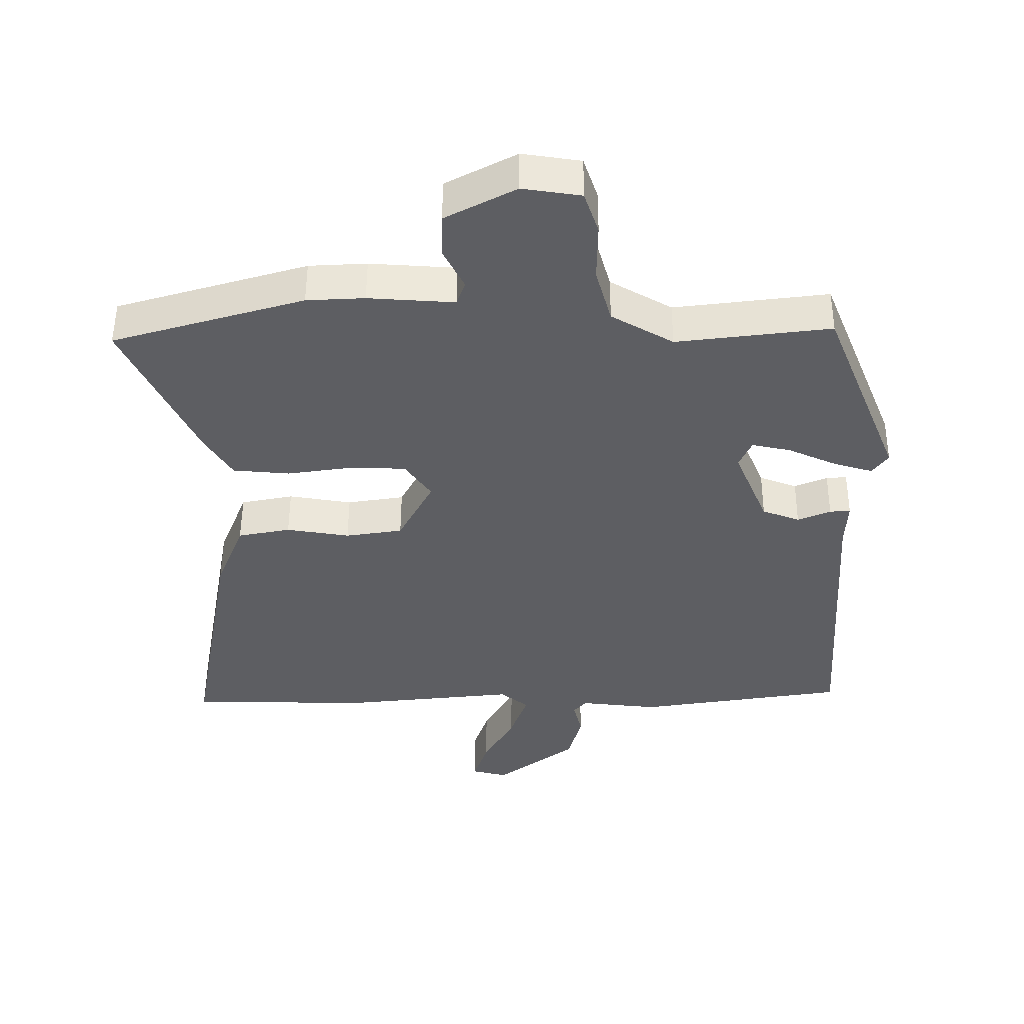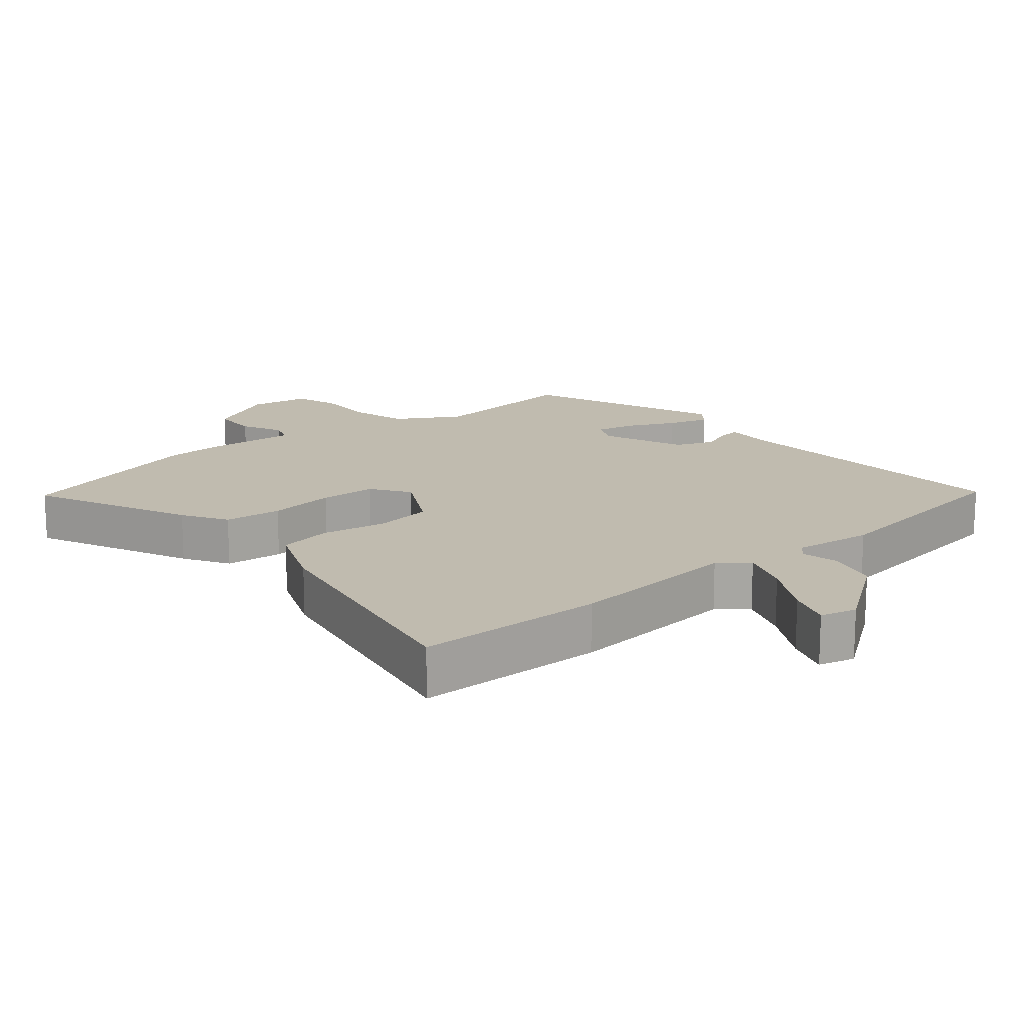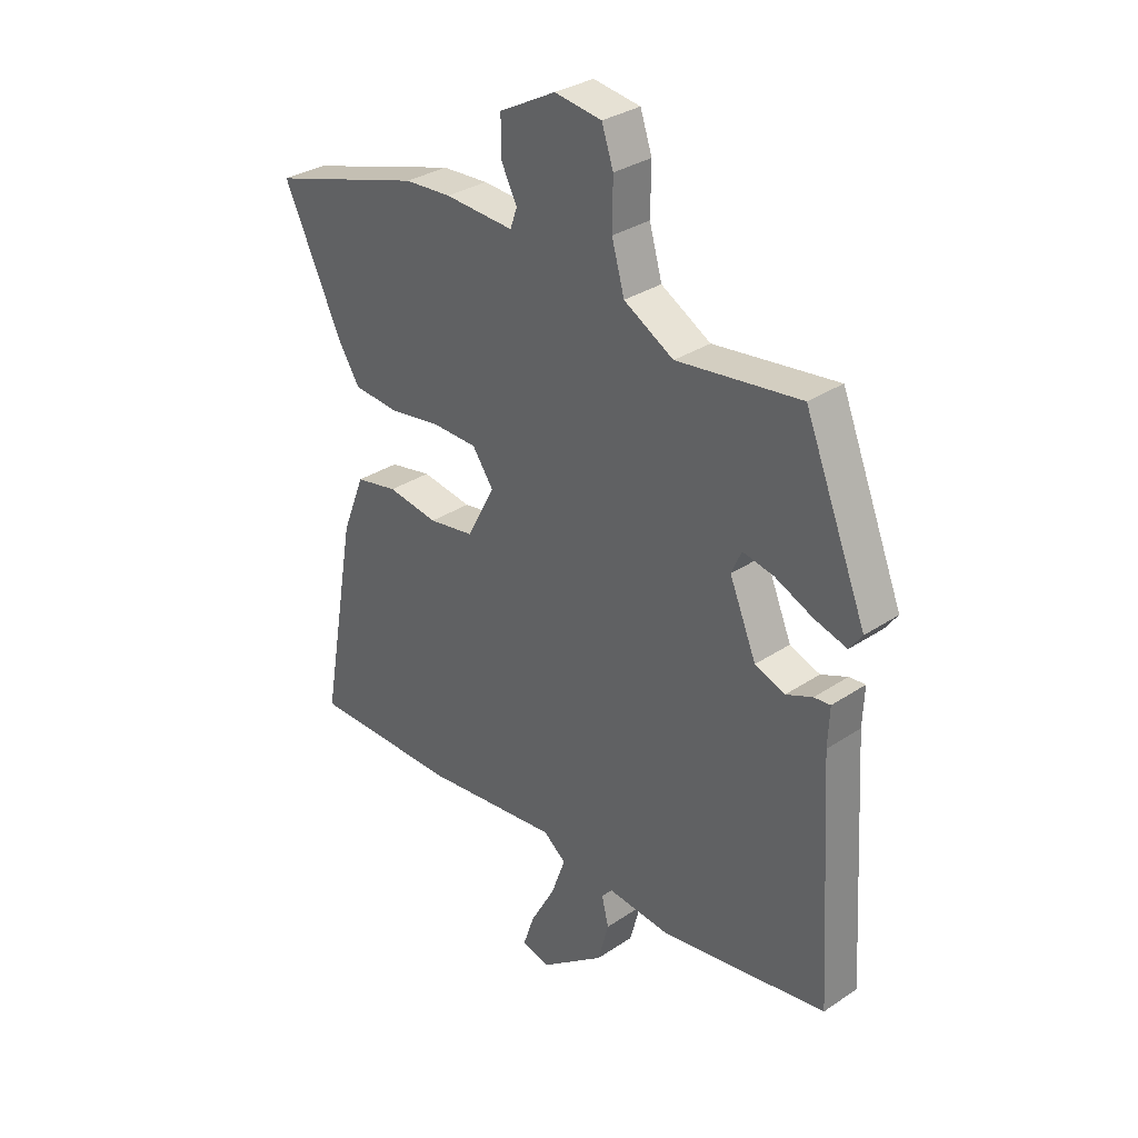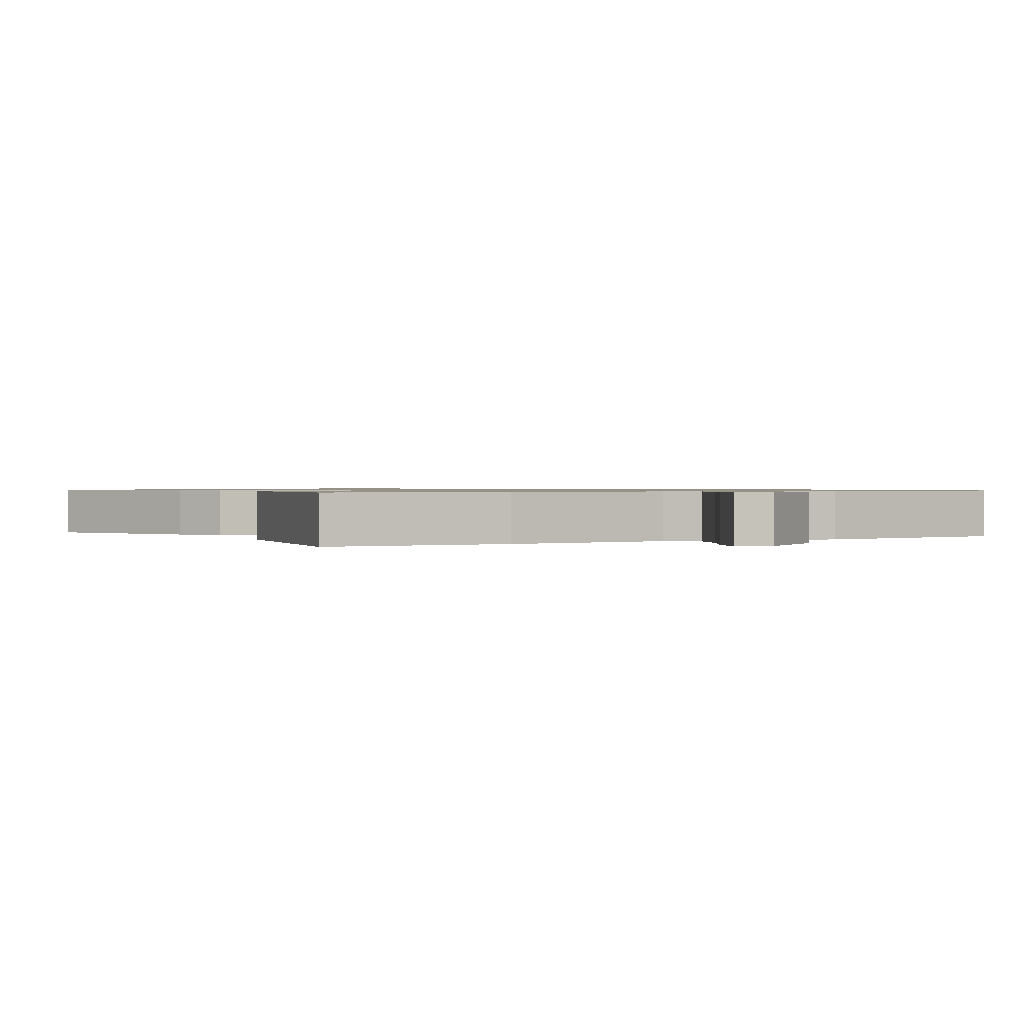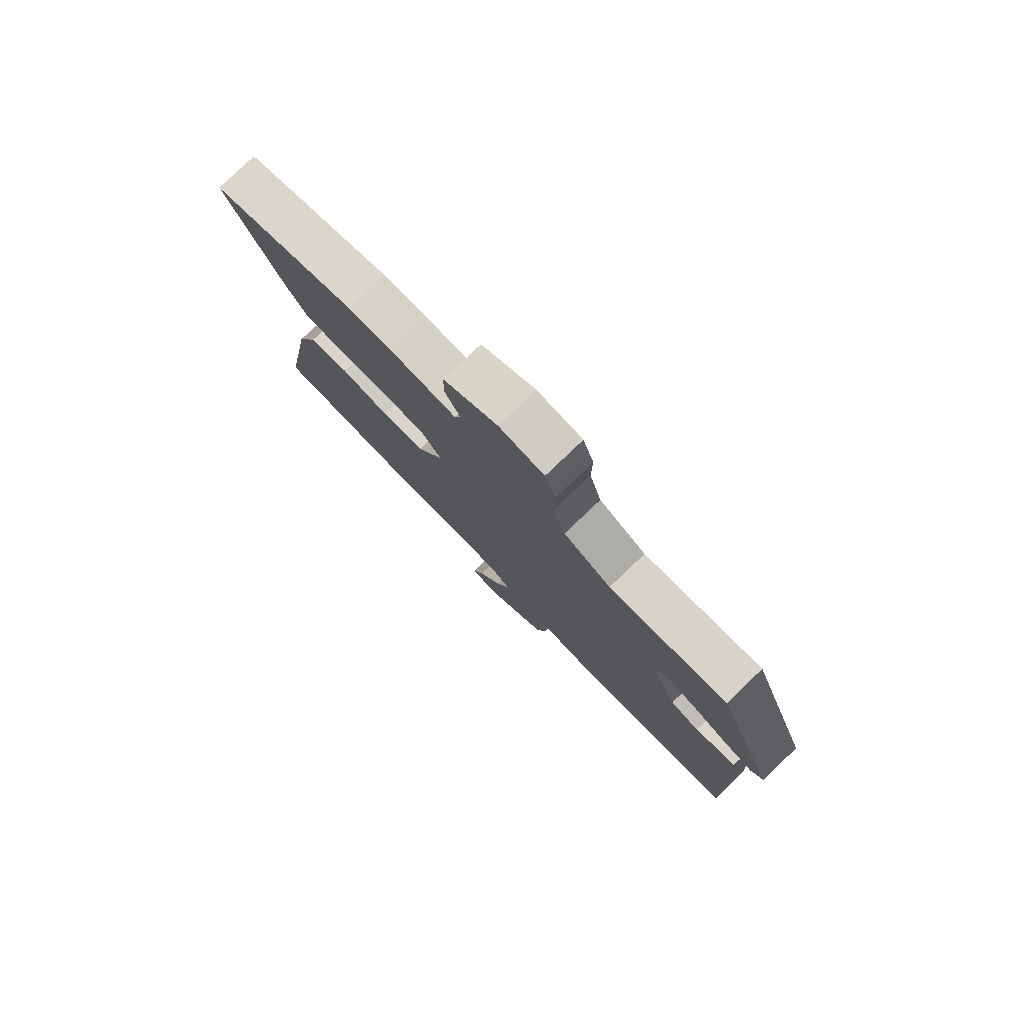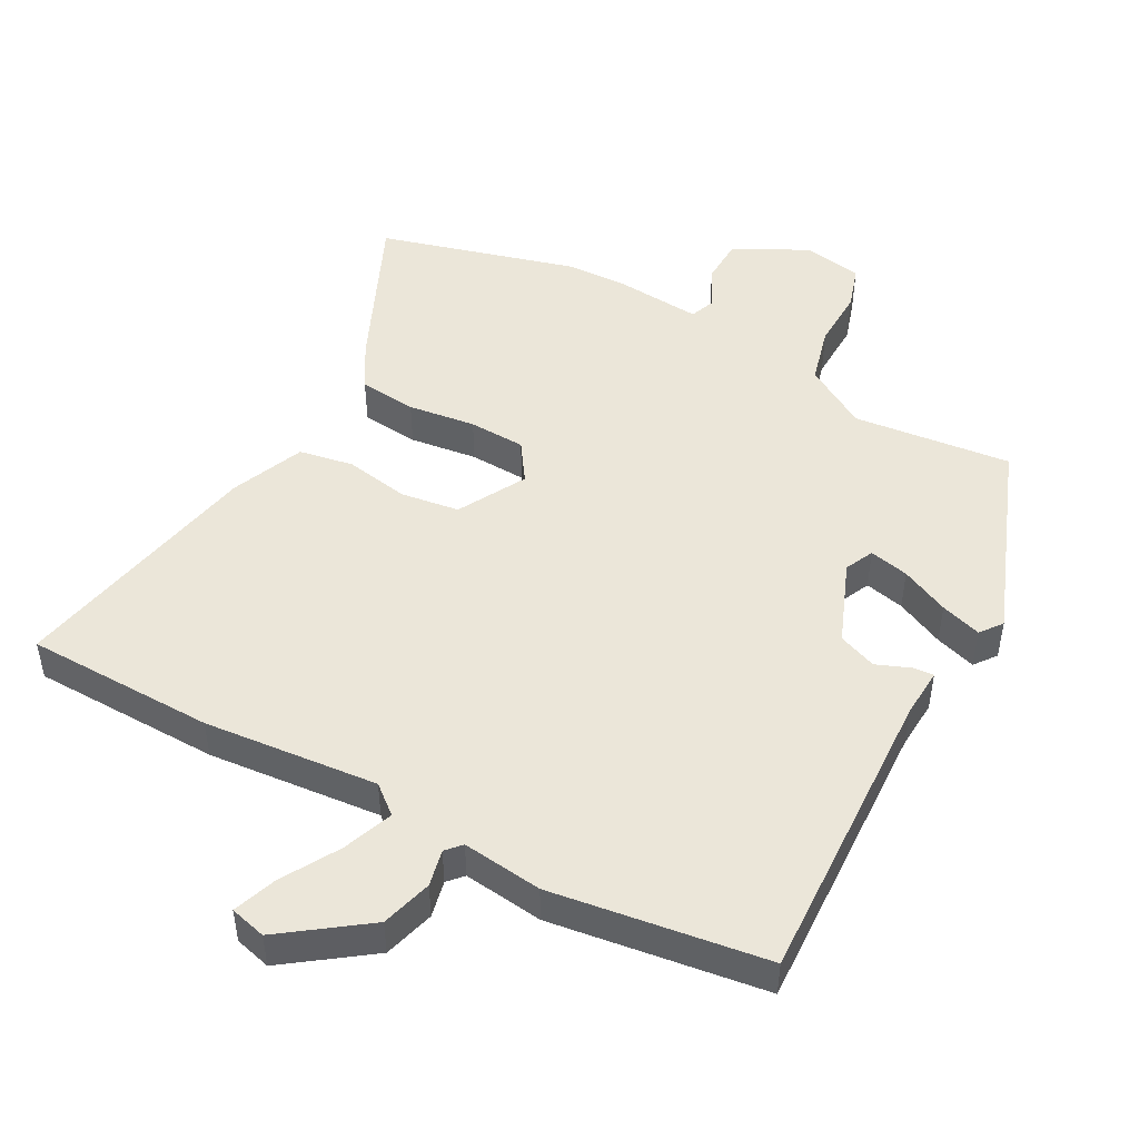
<metadata>
{"format":"obj","ext":"obj","renderer":"f3d","projection":"perspective","resolution":1024,"background":"white","views":[{"elev":51.4,"azim":-179.7,"up":"+Z"},{"elev":16.1,"azim":140.9,"up":"+Y"},{"elev":32.0,"azim":-133.1,"up":"+Z"},{"elev":0.8,"azim":151.8,"up":"+Y"},{"elev":79.0,"azim":-133.7,"up":"+Z"},{"elev":48.3,"azim":-150.4,"up":"+Y"}]}
</metadata>
<code>
v 0.616 0.07 -0.5
v 0.335 0.07 -0.5
v 0.077 0.07 -0.471
v 0.034 0.07 -0.505
v 0.061 0.07 -0.58
v 0.108 0.07 -0.665
v 0.13 0.07 -0.73
v 0.076 0.07 -0.743
v -0.046 0.07 -0.651
v -0.066 0.07 -0.575
v -0.053 0.07 -0.521
v -0.073 0.07 -0.498
v -0.192 0.07 -0.51
v -0.509 0.07 -0.459
v -0.481 0.07 -0.012
v -0.484 0.07 0.061
v -0.453 0.07 0.058
v -0.403 0.07 0.037
v -0.346 0.07 0.058
v -0.295 0.07 0.18
v -0.314 0.07 0.223
v -0.373 0.07 0.211
v -0.445 0.07 0.179
v -0.506 0.07 0.161
v -0.53 0.07 0.194
v -0.412 0.07 0.487
v -0.178 0.07 0.457
v -0.084 0.07 0.511
v -0.06 0.07 0.596
v -0.061 0.07 0.685
v -0.039 0.07 0.75
v 0.05 0.07 0.763
v 0.157 0.07 0.706
v 0.158 0.07 0.637
v 0.127 0.07 0.576
v 0.14 0.07 0.539
v 0.271 0.07 0.547
v 0.359 0.07 0.542
v 0.65 0.07 0.455
v 0.54 0.07 0.222
v 0.499 0.07 0.156
v 0.413 0.07 0.149
v 0.313 0.07 0.164
v 0.229 0.07 0.162
v 0.189 0.07 0.105
v 0.242 0.07 0.004
v 0.329 0.07 -0.01
v 0.425 0.07 0.005
v 0.505 0.07 -0.011
v 0.548 0.07 -0.12
v 0.616 0 -0.5
v 0.335 0 -0.5
v 0.077 0 -0.471
v 0.034 0 -0.505
v 0.061 0 -0.58
v 0.108 0 -0.665
v 0.13 0 -0.73
v 0.076 0 -0.743
v -0.046 0 -0.651
v -0.066 0 -0.575
v -0.053 0 -0.521
v -0.073 0 -0.498
v -0.192 0 -0.51
v -0.509 0 -0.459
v -0.481 0 -0.012
v -0.484 0 0.061
v -0.453 0 0.058
v -0.403 0 0.037
v -0.346 0 0.058
v -0.295 0 0.18
v -0.314 0 0.223
v -0.373 0 0.211
v -0.445 0 0.179
v -0.506 0 0.161
v -0.53 0 0.194
v -0.412 0 0.487
v -0.178 0 0.457
v -0.084 0 0.511
v -0.06 0 0.596
v -0.061 0 0.685
v -0.039 0 0.75
v 0.05 0 0.763
v 0.157 0 0.706
v 0.158 0 0.637
v 0.127 0 0.576
v 0.14 0 0.539
v 0.271 0 0.547
v 0.359 0 0.542
v 0.65 0 0.455
v 0.54 0 0.222
v 0.499 0 0.156
v 0.413 0 0.149
v 0.313 0 0.164
v 0.229 0 0.162
v 0.189 0 0.105
v 0.242 0 0.004
v 0.329 0 -0.01
v 0.425 0 0.005
v 0.505 0 -0.011
v 0.548 0 -0.12
f 47 48 49 50
f 46 47 50 1
f 40 41 42 43
f 40 43 44
f 39 40 44
f 36 37 38 39
f 36 39 44
f 35 36 44 45
f 33 34 35
f 32 33 35
f 29 30 31 32
f 28 29 32 35
f 27 28 35 45
f 22 23 24 25
f 21 22 25 26
f 20 21 26 27
f 15 16 17 18
f 15 18 19
f 12 13 14 15
f 11 12 15 19
f 8 9 10 11
f 5 6 7 8
f 4 5 8 11
f 3 4 11 19
f 46 1 2 3
f 20 27 45 46
f 3 19 20 46
f 100 99 98 97
f 51 100 97 96
f 93 92 91 90
f 94 93 90
f 94 90 89
f 89 88 87 86
f 94 89 86
f 95 94 86 85
f 85 84 83
f 85 83 82
f 82 81 80 79
f 85 82 79 78
f 95 85 78 77
f 75 74 73 72
f 76 75 72 71
f 77 76 71 70
f 68 67 66 65
f 69 68 65
f 65 64 63 62
f 69 65 62 61
f 61 60 59 58
f 58 57 56 55
f 61 58 55 54
f 69 61 54 53
f 53 52 51 96
f 96 95 77 70
f 96 70 69 53
f 1 51 52 2
f 2 52 53 3
f 3 53 54 4
f 4 54 55 5
f 5 55 56 6
f 6 56 57 7
f 7 57 58 8
f 8 58 59 9
f 9 59 60 10
f 10 60 61 11
f 11 61 62 12
f 12 62 63 13
f 13 63 64 14
f 14 64 65 15
f 15 65 66 16
f 16 66 67 17
f 17 67 68 18
f 18 68 69 19
f 19 69 70 20
f 20 70 71 21
f 21 71 72 22
f 22 72 73 23
f 23 73 74 24
f 24 74 75 25
f 25 75 76 26
f 26 76 77 27
f 27 77 78 28
f 28 78 79 29
f 29 79 80 30
f 30 80 81 31
f 31 81 82 32
f 32 82 83 33
f 33 83 84 34
f 34 84 85 35
f 35 85 86 36
f 36 86 87 37
f 37 87 88 38
f 38 88 89 39
f 39 89 90 40
f 40 90 91 41
f 41 91 92 42
f 42 92 93 43
f 43 93 94 44
f 44 94 95 45
f 45 95 96 46
f 46 96 97 47
f 47 97 98 48
f 48 98 99 49
f 49 99 100 50
f 50 100 51 1

</code>
